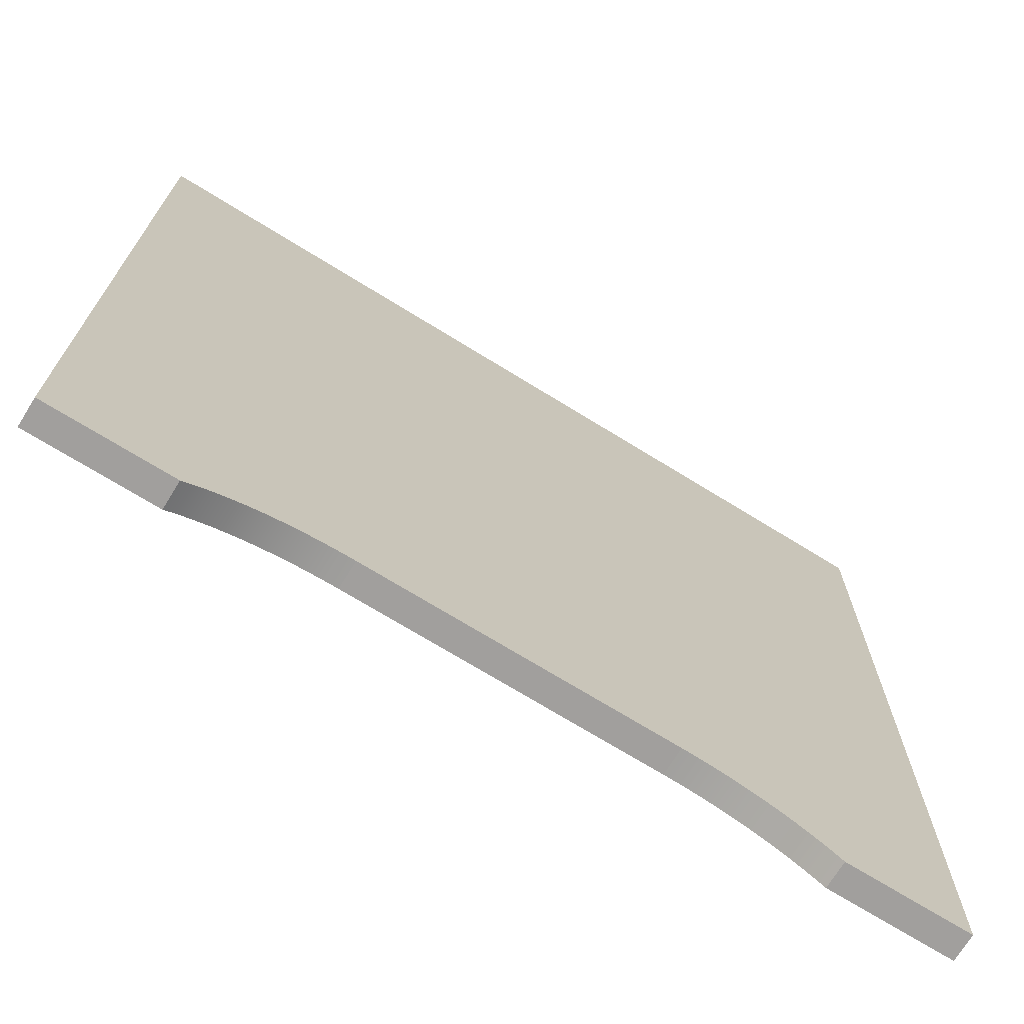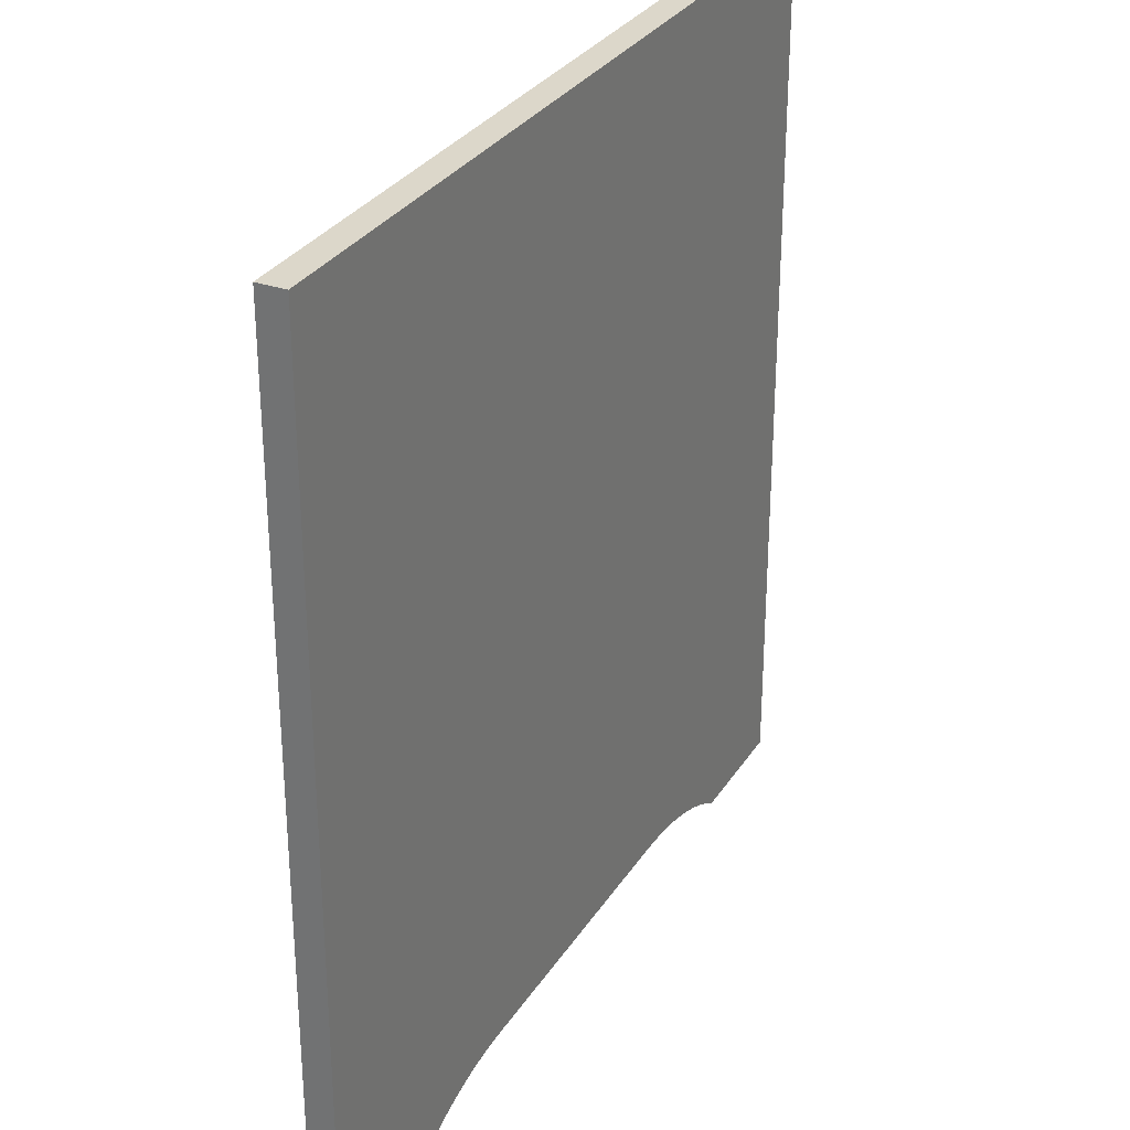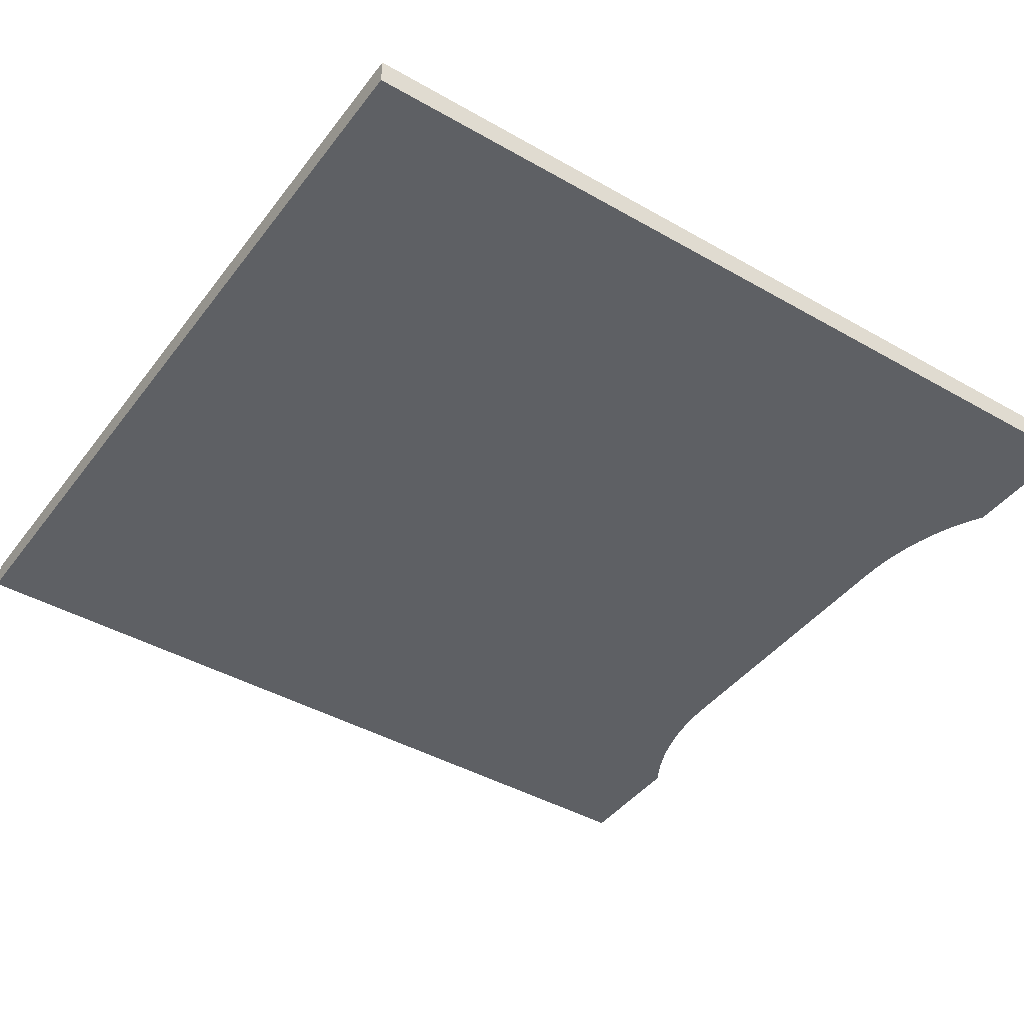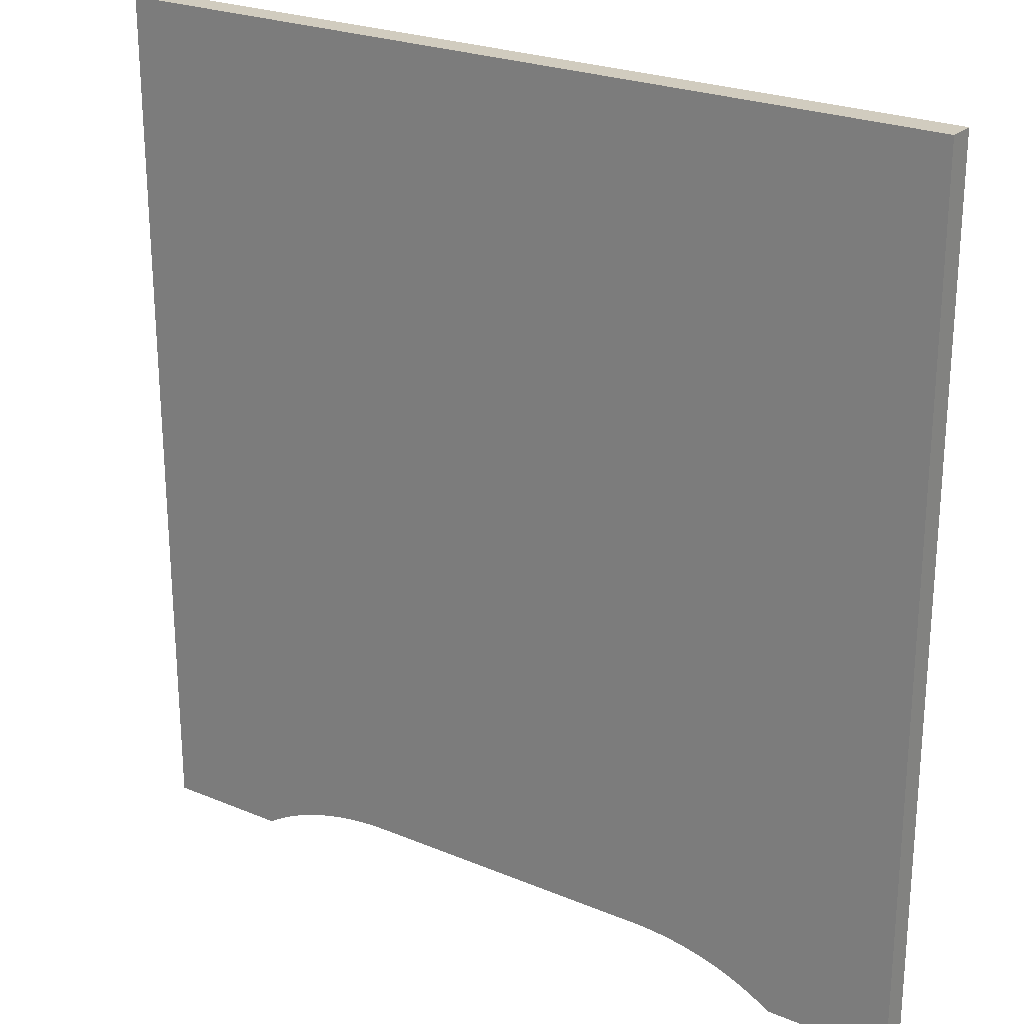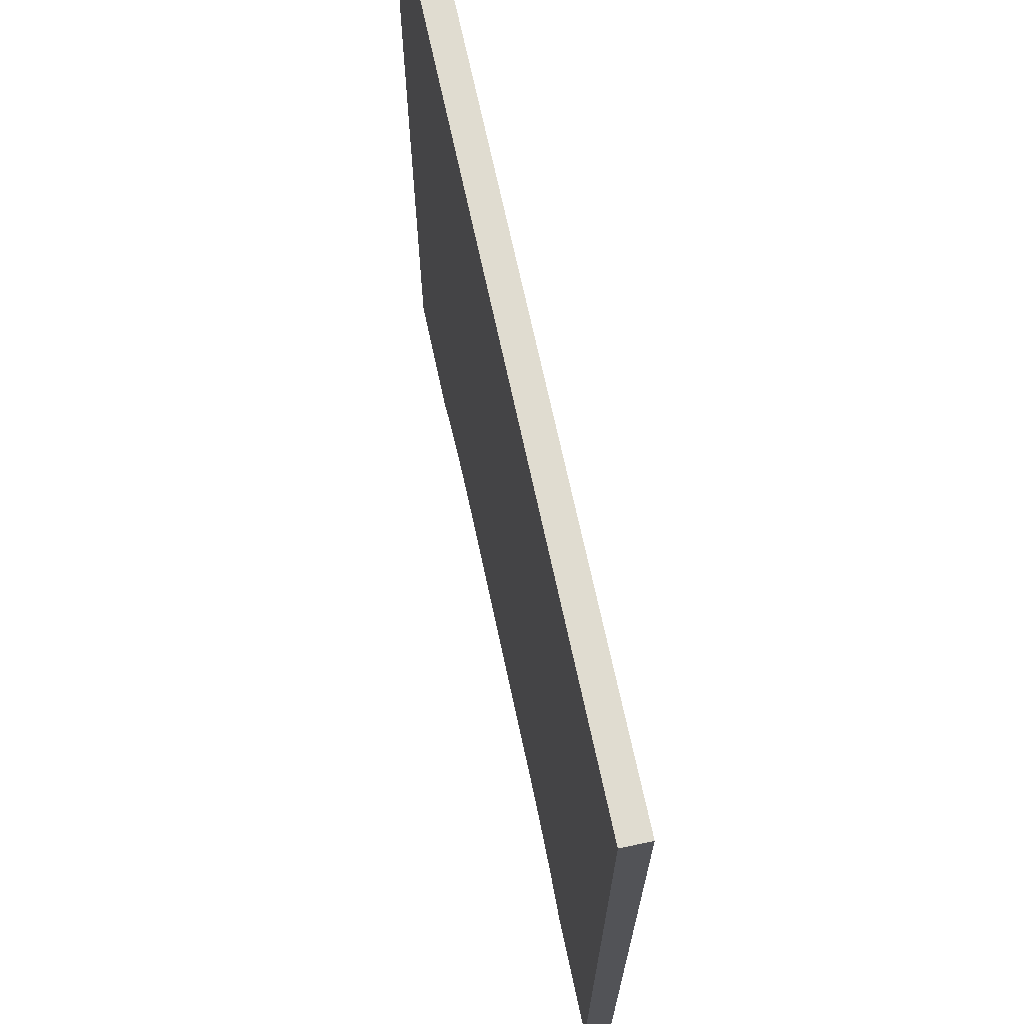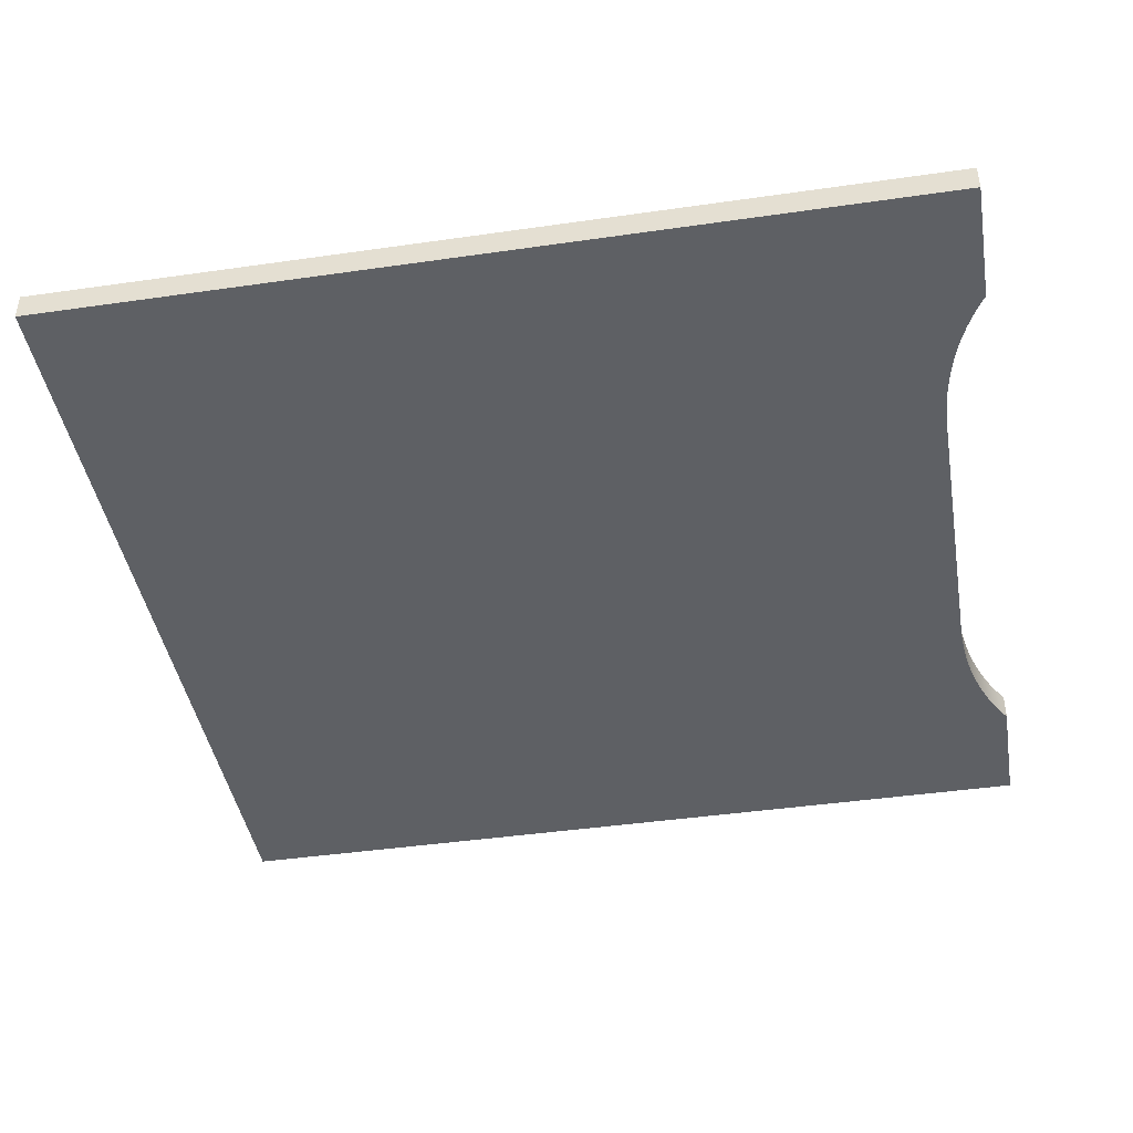
<metadata>
{"format":"obj","ext":"obj","renderer":"f3d","projection":"perspective","resolution":1024,"background":"white","views":[{"elev":-71.5,"azim":-31.7,"up":"+Z"},{"elev":30.4,"azim":116.8,"up":"+Z"},{"elev":-42.8,"azim":55.8,"up":"+Y"},{"elev":24.2,"azim":-145.4,"up":"+Z"},{"elev":69.6,"azim":77.9,"up":"+Z"},{"elev":-43.0,"azim":99.7,"up":"+Y"}]}
</metadata>
<code>
o Group9/mesh58/mesh58-geometry#mesh58-geometry
v -0.2159 0.3622 -0.2228
v -0.2159 0.3488 0.2062
v -0.2159 0.3622 0.2062
v -0.2159 0.3488 -0.2228
v 0.2049 0.3622 0.2062
v -0.1547 0.3488 -0.2228
v 0.2049 0.3488 0.2062
v -0.1547 0.3622 -0.2228
v 0.2049 0.3488 -0.2228
v -0.1496 0.3622 -0.2196
v -0.1496 0.3488 -0.2196
v 0.2049 0.3622 -0.2228
v 0.1437 0.3488 -0.2228
v -0.1442 0.3622 -0.2166
v -0.1442 0.3488 -0.2166
v 0.1437 0.3622 -0.2228
v 0.1386 0.3488 -0.2196
v -0.1386 0.3622 -0.2139
v -0.1386 0.3488 -0.2139
v 0.1386 0.3622 -0.2196
v 0.1332 0.3488 -0.2166
v -0.1327 0.3622 -0.2114
v -0.1327 0.3488 -0.2114
v 0.1332 0.3622 -0.2166
v 0.1275 0.3488 -0.2139
v -0.1266 0.3622 -0.2092
v -0.1266 0.3488 -0.2092
v 0.1275 0.3622 -0.2139
v 0.1216 0.3488 -0.2114
v -0.1203 0.3622 -0.2073
v -0.1203 0.3488 -0.2073
v 0.1216 0.3622 -0.2114
v 0.1155 0.3488 -0.2092
v -0.1139 0.3622 -0.2057
v -0.1139 0.3488 -0.2057
v 0.1155 0.3622 -0.2092
v 0.1093 0.3488 -0.2073
v -0.1073 0.3622 -0.2043
v -0.1073 0.3488 -0.2043
v 0.1093 0.3622 -0.2073
v 0.1028 0.3488 -0.2057
v -0.1006 0.3622 -0.2032
v -0.1006 0.3488 -0.2032
v 0.1028 0.3622 -0.2057
v 0.09623 0.3488 -0.2043
v -0.09382 0.3622 -0.2025
v -0.09382 0.3488 -0.2025
v 0.09623 0.3622 -0.2043
v 0.08953 0.3488 -0.2032
v -0.087 0.3622 -0.202
v -0.087 0.3488 -0.202
v 0.08953 0.3622 -0.2032
v 0.08276 0.3488 -0.2025
v -0.08014 0.3622 -0.2019
v -0.08014 0.3488 -0.2019
v 0.08276 0.3622 -0.2025
v 0.07593 0.3488 -0.202
v 0.06908 0.3622 -0.2019
v -0.005532 0.3488 -0.2019
v 0.07593 0.3622 -0.202
v 0.06908 0.3488 -0.2019
f 1 2 3
f 2 1 4
f 3 2 1
f 4 1 2
f 2 5 3
f 3 5 2
f 5 1 3
f 3 1 5
f 1 6 4
f 4 6 1
f 6 2 4
f 4 2 6
f 5 2 7
f 7 2 5
f 1 5 8
f 8 5 1
f 6 1 8
f 8 1 6
f 2 6 7
f 7 6 2
f 9 5 7
f 7 5 9
f 8 5 10
f 10 5 8
f 8 11 6
f 6 11 8
f 7 6 11
f 11 6 7
f 5 9 12
f 12 9 5
f 7 13 9
f 9 13 7
f 10 5 14
f 14 5 10
f 11 8 10
f 10 8 11
f 7 11 15
f 15 11 7
f 9 16 12
f 12 16 9
f 16 5 12
f 12 5 16
f 7 17 13
f 13 17 7
f 16 9 13
f 13 9 16
f 14 5 18
f 18 5 14
f 15 10 14
f 14 10 15
f 10 15 11
f 11 15 10
f 7 15 19
f 19 15 7
f 20 5 16
f 16 5 20
f 7 21 17
f 17 21 7
f 20 13 17
f 17 13 20
f 13 20 16
f 16 20 13
f 18 5 22
f 22 5 18
f 19 14 18
f 18 14 19
f 14 19 15
f 15 19 14
f 7 19 23
f 23 19 7
f 24 5 20
f 20 5 24
f 7 25 21
f 21 25 7
f 24 17 21
f 21 17 24
f 17 24 20
f 20 24 17
f 22 5 26
f 26 5 22
f 23 18 22
f 22 18 23
f 18 23 19
f 19 23 18
f 7 23 27
f 27 23 7
f 28 5 24
f 24 5 28
f 7 29 25
f 25 29 7
f 28 21 25
f 25 21 28
f 21 28 24
f 24 28 21
f 26 5 30
f 30 5 26
f 27 22 26
f 26 22 27
f 22 27 23
f 23 27 22
f 7 27 31
f 31 27 7
f 32 5 28
f 28 5 32
f 7 33 29
f 29 33 7
f 32 25 29
f 29 25 32
f 25 32 28
f 28 32 25
f 30 5 34
f 34 5 30
f 31 26 30
f 30 26 31
f 26 31 27
f 27 31 26
f 7 31 35
f 35 31 7
f 36 5 32
f 32 5 36
f 7 37 33
f 33 37 7
f 36 29 33
f 33 29 36
f 29 36 32
f 32 36 29
f 34 5 38
f 38 5 34
f 35 30 34
f 34 30 35
f 30 35 31
f 31 35 30
f 7 35 39
f 39 35 7
f 40 5 36
f 36 5 40
f 7 41 37
f 37 41 7
f 40 33 37
f 37 33 40
f 33 40 36
f 36 40 33
f 38 5 42
f 42 5 38
f 39 34 38
f 38 34 39
f 34 39 35
f 35 39 34
f 7 39 43
f 43 39 7
f 44 5 40
f 40 5 44
f 7 45 41
f 41 45 7
f 44 37 41
f 41 37 44
f 37 44 40
f 40 44 37
f 42 5 46
f 46 5 42
f 43 38 42
f 42 38 43
f 38 43 39
f 39 43 38
f 7 43 47
f 47 43 7
f 48 5 44
f 44 5 48
f 7 49 45
f 45 49 7
f 48 41 45
f 45 41 48
f 41 48 44
f 44 48 41
f 46 5 50
f 50 5 46
f 47 42 46
f 46 42 47
f 42 47 43
f 43 47 42
f 7 47 51
f 51 47 7
f 52 5 48
f 48 5 52
f 7 53 49
f 49 53 7
f 52 45 49
f 49 45 52
f 45 52 48
f 48 52 45
f 50 5 54
f 54 5 50
f 51 46 50
f 50 46 51
f 46 51 47
f 47 51 46
f 7 51 55
f 55 51 7
f 56 5 52
f 52 5 56
f 7 57 53
f 53 57 7
f 56 49 53
f 53 49 56
f 49 56 52
f 52 56 49
f 54 5 58
f 58 5 54
f 55 50 54
f 54 50 55
f 50 55 51
f 51 55 50
f 7 55 59
f 59 55 7
f 60 5 56
f 56 5 60
f 7 61 57
f 57 61 7
f 60 53 57
f 57 53 60
f 53 60 56
f 56 60 53
f 58 5 60
f 60 5 58
f 61 54 58
f 58 54 61
f 54 59 55
f 55 59 54
f 7 59 61
f 61 59 7
f 58 57 61
f 61 57 58
f 57 58 60
f 60 58 57
f 59 54 61
f 61 54 59

</code>
